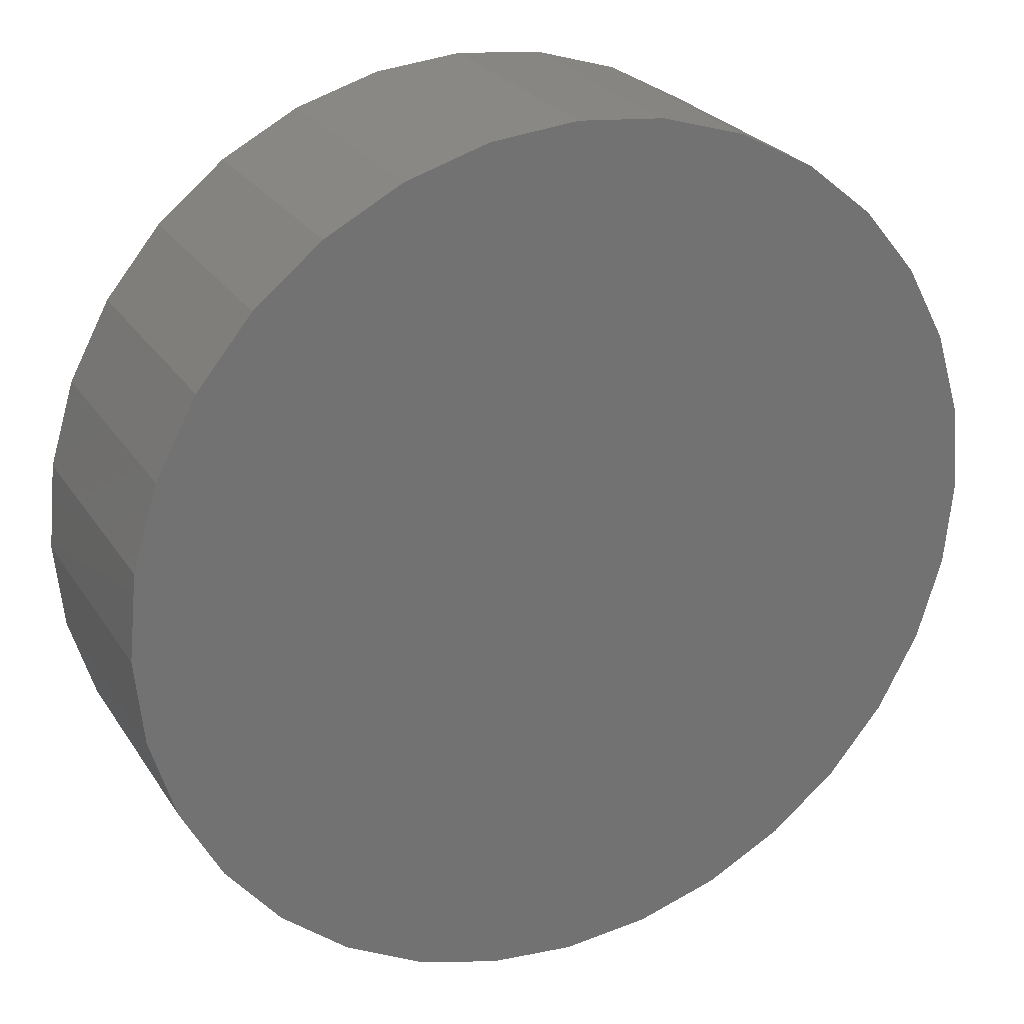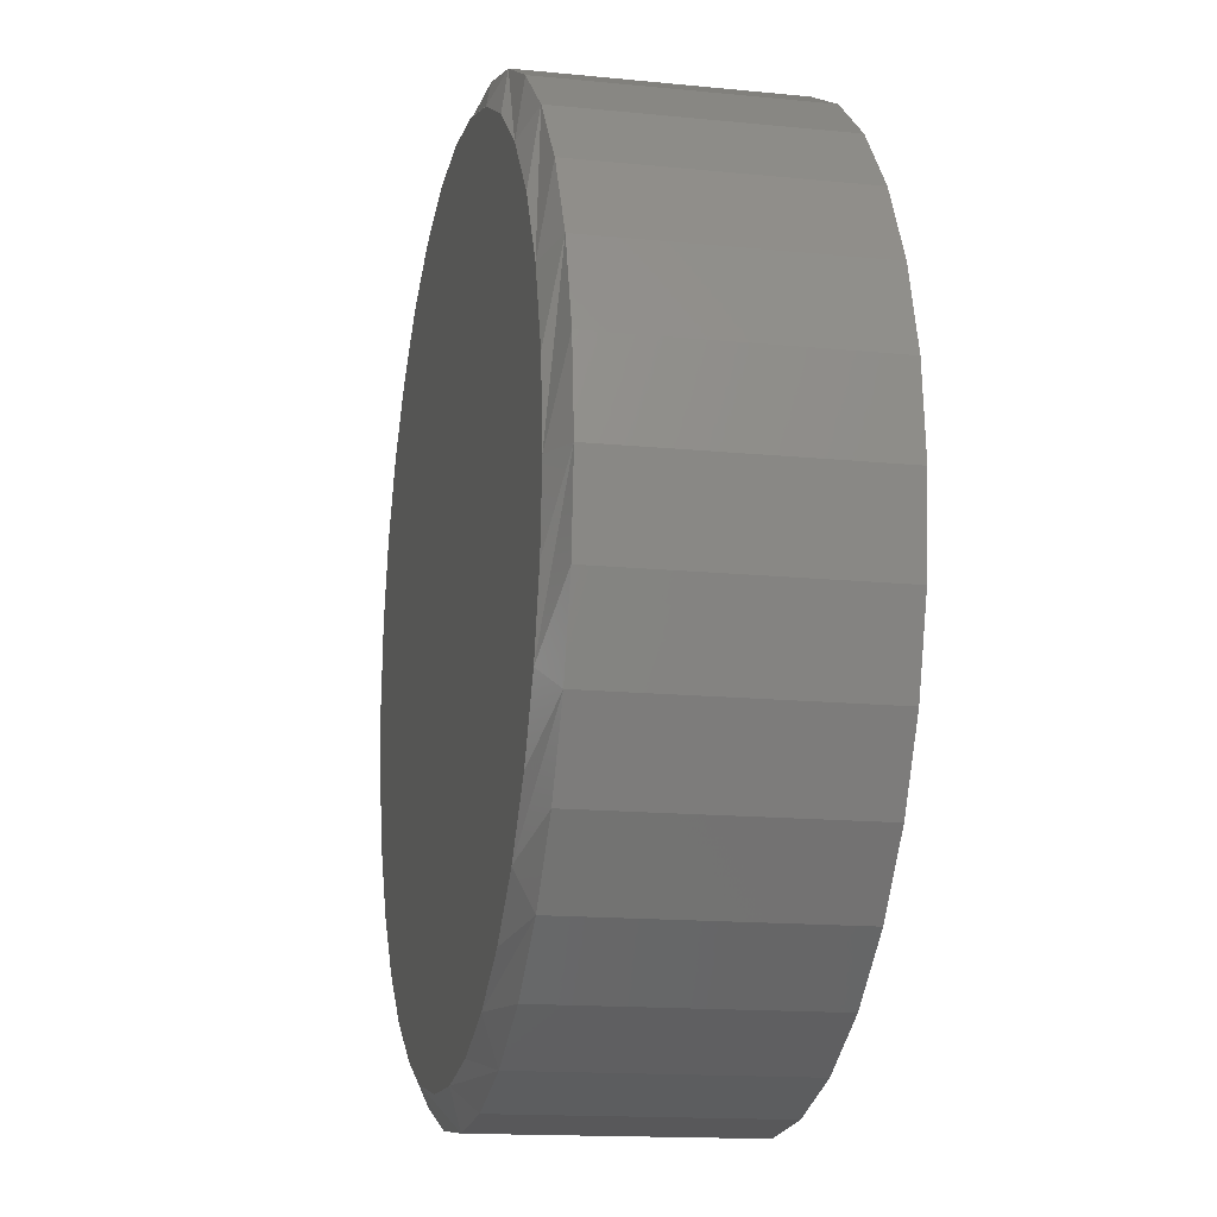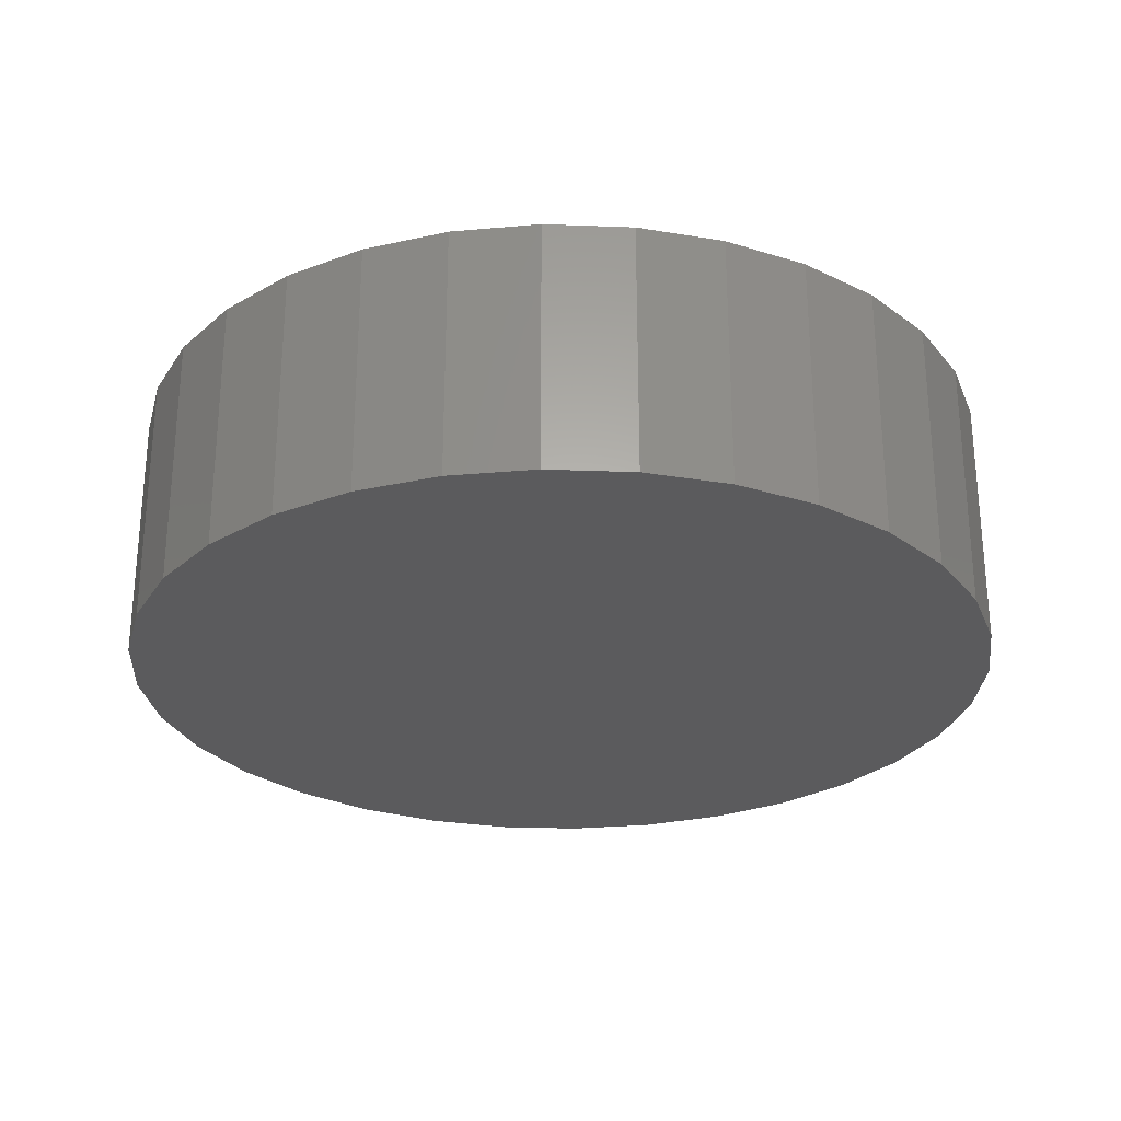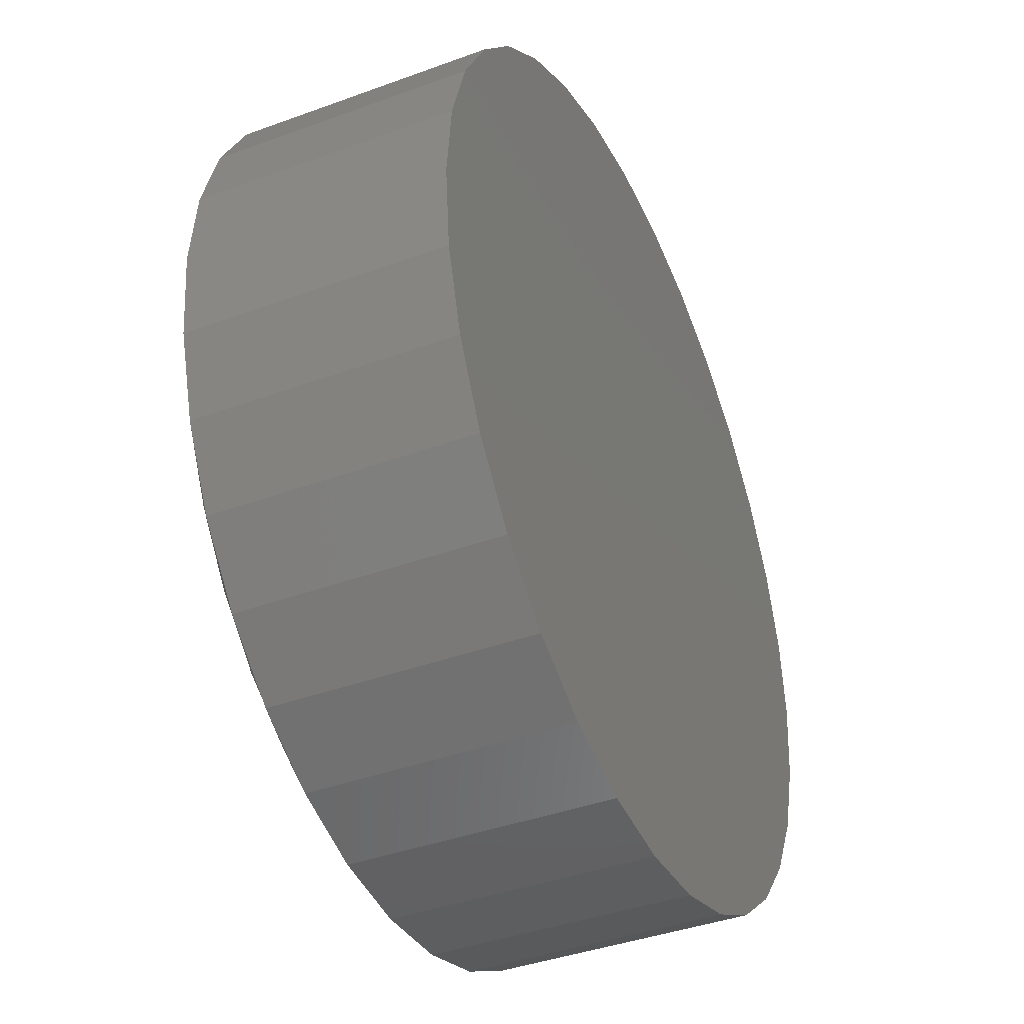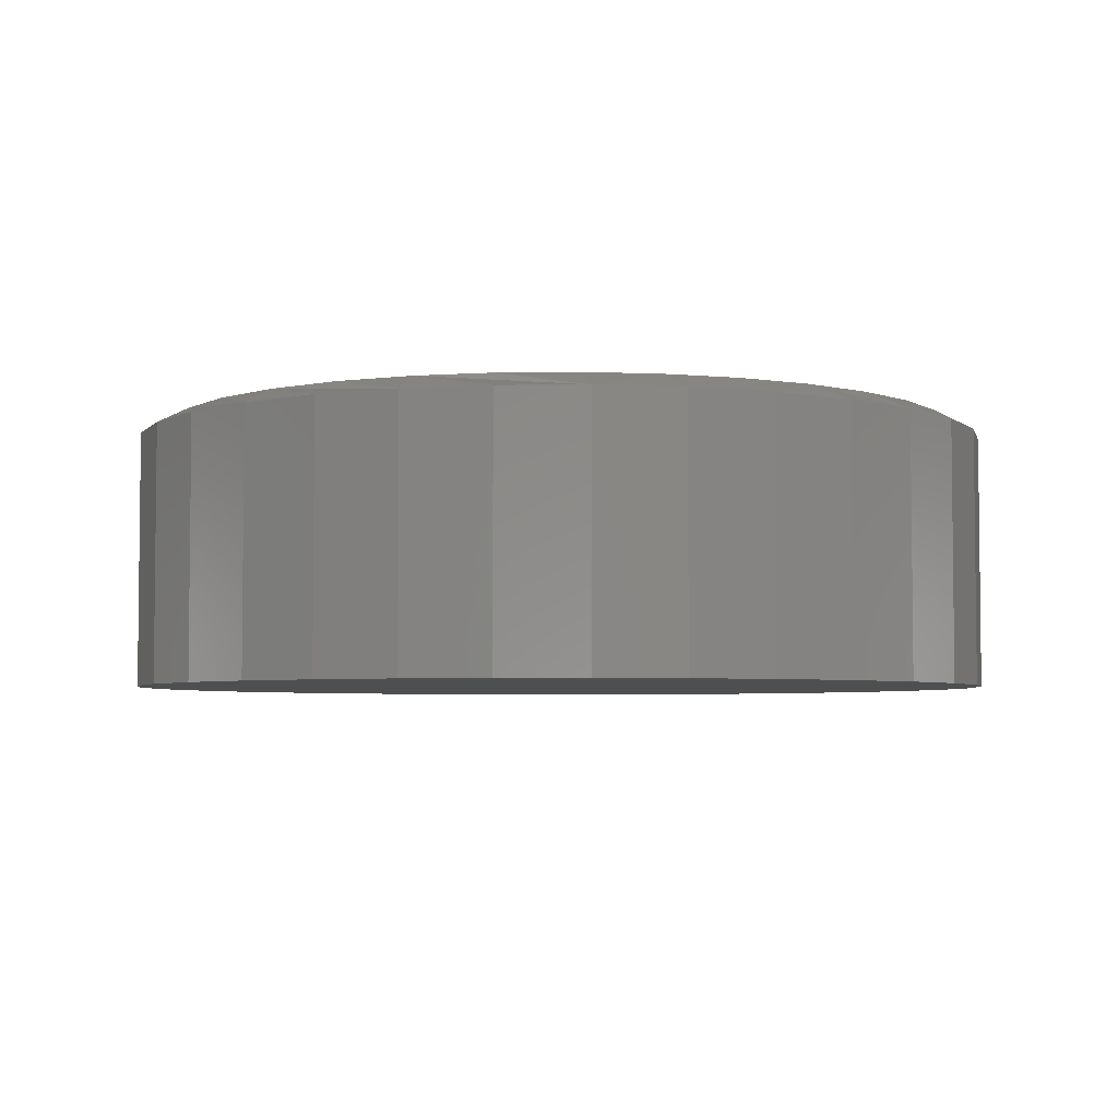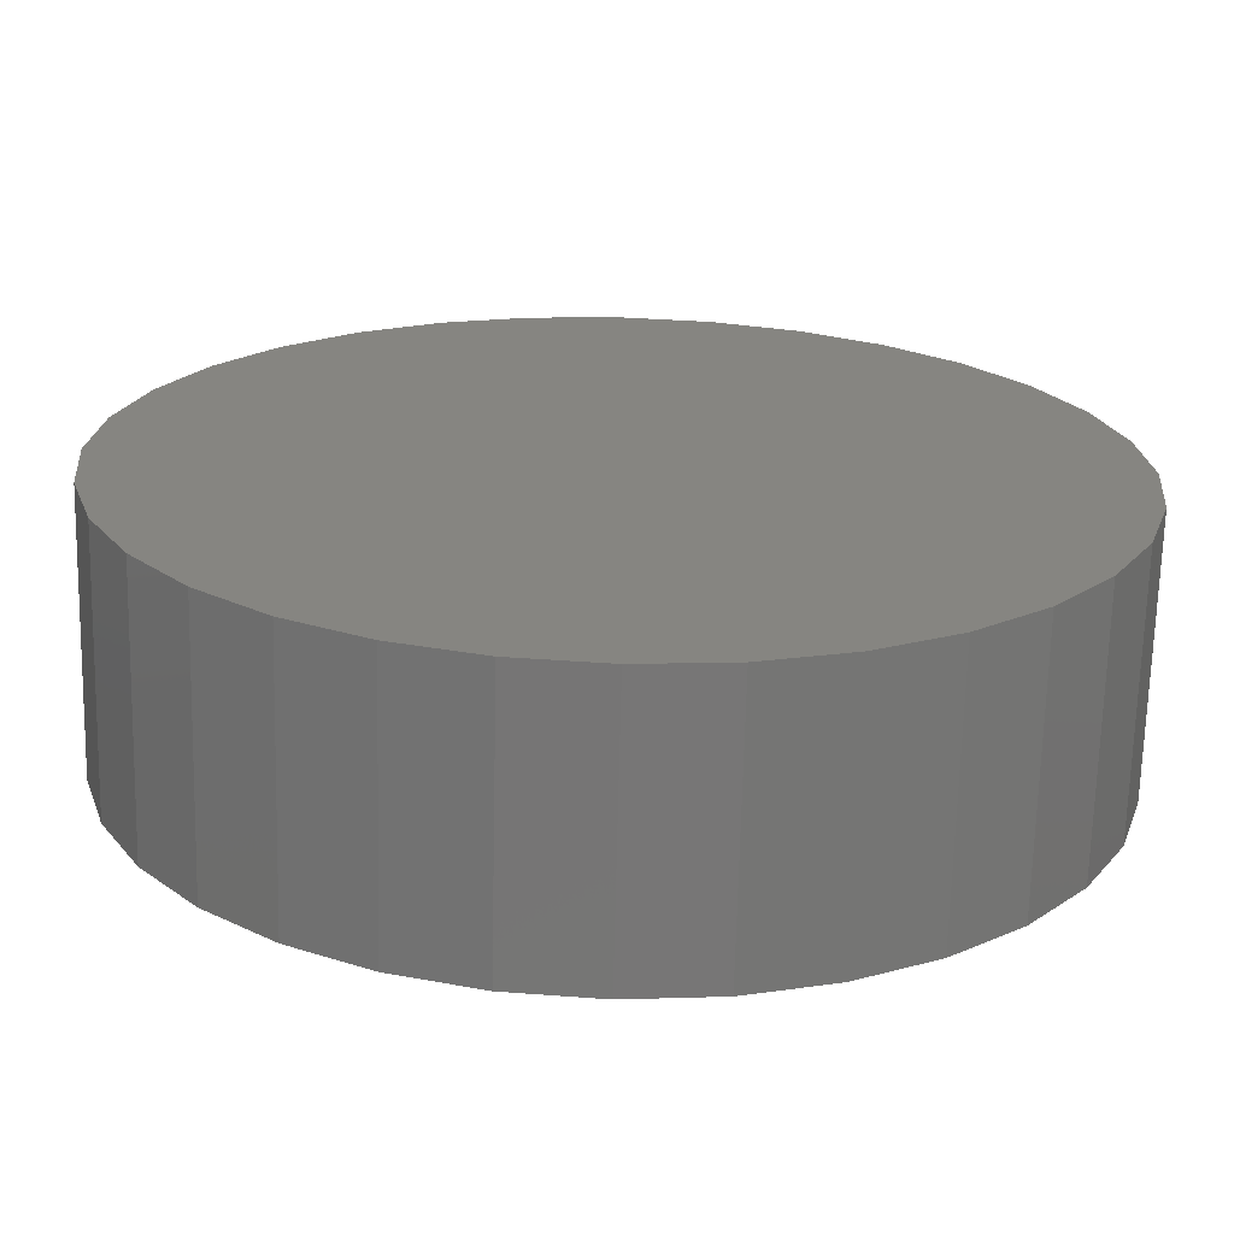
<metadata>
{"format":"stl","ext":"stl","renderer":"f3d","projection":"perspective","resolution":1024,"background":"white","views":[{"elev":25.3,"azim":154.5,"up":"+Y"},{"elev":-14.7,"azim":77.7,"up":"+Y"},{"elev":-27.1,"azim":-99.0,"up":"+Z"},{"elev":-40.2,"azim":114.3,"up":"+Y"},{"elev":-4.3,"azim":-71.2,"up":"+Z"},{"elev":-68.8,"azim":178.6,"up":"+Y"}]}
</metadata>
<code>
# stl→obj: 97 verts, 190 faces
v 0.3931 -0.06105 0.1328
v 0.4705 -0.06105 0.1328
v 0.4318 -0.05724 0.1328
v 0.3559 -0.07234 0.1328
v 0.5078 -0.07234 0.1328
v 0.4861 -0.4465 0.1328
v 0.4135 -0.4533 0.1328
v 0.4501 -0.4533 0.1328
v 0.5421 -0.09068 0.1328
v 0.3216 -0.09068 0.1328
v 0.5721 -0.1154 0.1328
v 0.2915 -0.1154 0.1328
v 0.5968 -0.1454 0.1328
v 0.2668 -0.1454 0.1328
v 0.6152 -0.1797 0.1328
v 0.2485 -0.1797 0.1328
v 0.6265 -0.217 0.1328
v 0.2372 -0.217 0.1328
v 0.6303 -0.2557 0.1328
v 0.2334 -0.2557 0.1328
v 0.6269 -0.2921 0.1328
v 0.2368 -0.2921 0.1328
v 0.6169 -0.3274 0.1328
v 0.2468 -0.3274 0.1328
v 0.6005 -0.3601 0.1328
v 0.2631 -0.3601 0.1328
v 0.5785 -0.3894 0.1328
v 0.2852 -0.3894 0.1328
v 0.5514 -0.414 0.1328
v 0.3122 -0.414 0.1328
v 0.5203 -0.4333 0.1328
v 0.3434 -0.4333 0.1328
v 0.3775 -0.4465 0.1328
v 0.6459 -0.2557 0
v 0.6459 -0.2557 0.125
v 0.6418 -0.2974 0
v 0.6418 -0.2974 0.125
v 0.6296 -0.3376 0
v 0.6296 -0.3376 0.125
v 0.6098 -0.3746 0
v 0.6098 -0.3746 0.125
v 0.5832 -0.407 0
v 0.5832 -0.407 0.125
v 0.5508 -0.4337 0
v 0.5508 -0.4337 0.125
v 0.5137 -0.4534 0
v 0.5137 -0.4534 0.125
v 0.4736 -0.4656 0
v 0.4736 -0.4656 0.125
v 0.4318 -0.4697 0
v 0.4318 -0.4697 0.125
v 0.3901 -0.4656 0
v 0.3901 -0.4656 0.125
v 0.3499 -0.4534 0
v 0.3499 -0.4534 0.125
v 0.3129 -0.4337 0
v 0.3129 -0.4337 0.125
v 0.2805 -0.407 0
v 0.2805 -0.407 0.125
v 0.2538 -0.3746 0
v 0.2538 -0.3746 0.125
v 0.2341 -0.3376 0
v 0.2341 -0.3376 0.125
v 0.2219 -0.2974 0
v 0.2219 -0.2974 0.125
v 0.2178 -0.2557 0
v 0.2178 -0.2557 0.125
v 0.2219 -0.2139 0
v 0.2219 -0.2139 0.125
v 0.2341 -0.1738 0
v 0.2341 -0.1738 0.125
v 0.2538 -0.1367 0
v 0.2538 -0.1367 0.125
v 0.2805 -0.1043 0
v 0.2805 -0.1043 0.125
v 0.3129 -0.07769 0
v 0.3129 -0.07769 0.125
v 0.3499 -0.05791 0
v 0.3499 -0.05791 0.125
v 0.3901 -0.04572 0
v 0.3901 -0.04572 0.125
v 0.4318 -0.04161 0
v 0.4318 -0.04161 0.125
v 0.4736 -0.04572 0
v 0.4736 -0.04572 0.125
v 0.5137 -0.05791 0
v 0.5137 -0.05791 0.125
v 0.5508 -0.07769 0
v 0.5508 -0.07769 0.125
v 0.5832 -0.1043 0
v 0.5832 -0.1043 0.125
v 0.6098 -0.1367 0
v 0.6098 -0.1367 0.125
v 0.6296 -0.1738 0
v 0.6296 -0.1738 0.125
v 0.6418 -0.2139 0
v 0.6418 -0.2139 0.125
f 1 2 3
f 2 1 4
f 2 4 5
f 6 7 8
f 5 4 9
f 9 4 10
f 9 10 11
f 11 10 12
f 11 12 13
f 13 12 14
f 13 14 15
f 15 14 16
f 15 16 17
f 17 16 18
f 17 18 19
f 19 18 20
f 19 20 21
f 21 20 22
f 21 22 23
f 23 22 24
f 23 24 25
f 25 24 26
f 25 26 27
f 27 26 28
f 27 28 29
f 29 28 30
f 29 30 31
f 31 30 32
f 31 32 6
f 6 32 33
f 6 33 7
f 34 35 36
f 36 35 37
f 36 37 38
f 38 37 39
f 38 39 40
f 40 39 41
f 40 41 42
f 42 41 43
f 42 43 44
f 44 43 45
f 44 45 46
f 46 45 47
f 46 47 48
f 48 47 49
f 48 49 50
f 50 49 51
f 50 51 52
f 52 51 53
f 52 53 54
f 54 53 55
f 54 55 56
f 56 55 57
f 56 57 58
f 58 57 59
f 58 59 60
f 60 59 61
f 60 61 62
f 62 61 63
f 62 63 64
f 64 63 65
f 64 65 66
f 66 65 67
f 66 67 68
f 68 67 69
f 68 69 70
f 70 69 71
f 70 71 72
f 72 71 73
f 72 73 74
f 74 73 75
f 74 75 76
f 76 75 77
f 76 77 78
f 78 77 79
f 78 79 80
f 80 79 81
f 80 81 82
f 82 81 83
f 82 83 84
f 84 83 85
f 84 85 86
f 86 85 87
f 86 87 88
f 88 87 89
f 88 89 90
f 90 89 91
f 90 91 92
f 92 91 93
f 92 93 94
f 94 93 95
f 94 95 96
f 96 95 97
f 96 97 34
f 34 97 35
f 16 71 69
f 15 17 95
f 15 95 93
f 15 93 91
f 13 15 91
f 11 13 91
f 11 91 89
f 11 89 87
f 9 11 87
f 5 9 87
f 5 87 85
f 5 85 83
f 2 5 83
f 3 2 83
f 3 83 81
f 3 81 79
f 1 3 79
f 4 1 79
f 4 79 77
f 4 77 75
f 10 4 75
f 12 10 75
f 12 75 73
f 12 73 71
f 14 12 71
f 16 14 71
f 19 35 97
f 19 97 95
f 19 95 17
f 67 20 18
f 67 18 16
f 67 16 69
f 61 59 26
f 26 63 61
f 24 63 26
f 57 55 30
f 30 59 57
f 28 59 30
f 53 51 33
f 33 55 53
f 32 55 33
f 49 47 8
f 8 51 49
f 7 51 8
f 45 43 31
f 31 47 45
f 6 47 31
f 41 39 27
f 27 43 41
f 29 43 27
f 23 39 37
f 25 39 23
f 24 22 63
f 28 26 59
f 32 30 55
f 7 33 51
f 6 8 47
f 29 31 43
f 25 27 39
f 20 67 65
f 20 65 63
f 20 63 22
f 35 19 21
f 35 21 23
f 35 23 37
f 82 84 80
f 78 80 84
f 86 78 84
f 48 52 46
f 50 52 48
f 52 54 46
f 46 54 56
f 46 56 44
f 44 56 58
f 44 58 42
f 42 58 60
f 42 60 40
f 40 60 62
f 40 62 38
f 38 62 64
f 38 64 36
f 36 64 66
f 36 66 34
f 34 66 68
f 34 68 96
f 96 68 70
f 96 70 94
f 94 70 72
f 94 72 92
f 92 72 74
f 92 74 90
f 90 74 76
f 90 76 88
f 88 76 78
f 88 78 86

</code>
